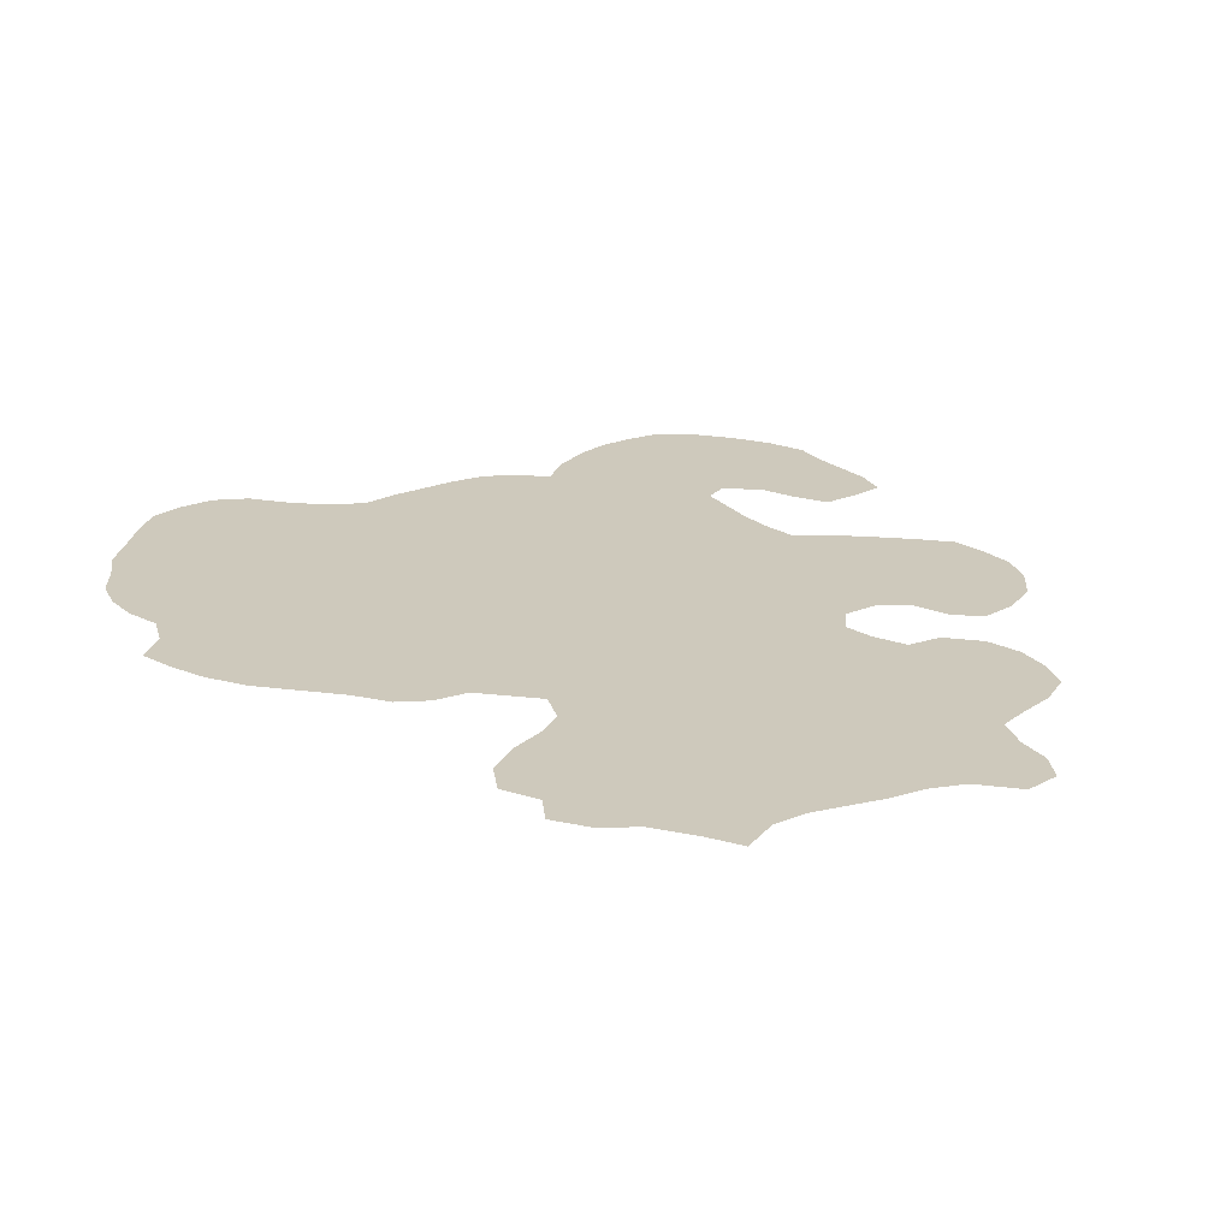
<metadata>
{"format":"obj","ext":"obj","renderer":"f3d","projection":"perspective","resolution":1024,"background":"white","views":[{"elev":22.3,"azim":151.5,"up":"+Z"}]}
</metadata>
<code>
v 0.01852 0.5278 0
v 0.01389 0.5648 0
v 0.02315 0.6018 0
v 0.0463 0.6389 0
v 0.08333 0.662 0
v 0.1204 0.6713 0
v 0.1482 0.6528 0
v 0.1667 0.6157 0
v 0.1991 0.5972 0
v 0.2361 0.6018 0
v 0.2546 0.6296 0
v 0.2454 0.662 0
v 0.2268 0.6944 0
v 0.1898 0.6944 0
v 0.1574 0.7222 0
v 0.1435 0.7593 0
v 0.1435 0.7963 0
v 0.1528 0.8333 0
v 0.1852 0.8565 0
v 0.2222 0.8704 0
v 0.2546 0.8843 0
v 0.2639 0.9213 0
v 0.2639 0.9583 0
v 0.2778 0.9907 0
v 0.3148 1 0
v 0.3518 0.9676 0
v 0.3889 0.9583 0
v 0.4259 0.9583 0
v 0.4623 0.9538 0
v 0.5 0.9491 0
v 0.537 0.9537 0
v 0.5741 0.9768 0
v 0.5972 0.9444 0
v 0.6296 0.9074 0
v 0.6667 0.8889 0
v 0.6944 0.8565 0
v 0.6806 0.8241 0
v 0.7037 0.787 0
v 0.6898 0.75 0
v 0.6574 0.7222 0
v 0.6204 0.7037 0
v 0.5926 0.6806 0
v 0.5833 0.6435 0
v 0.6086 0.6225 0
v 0.6389 0.5972 0
v 0.6759 0.5972 0
v 0.7083 0.5833 0
v 0.7361 0.5509 0
v 0.7698 0.5215 0
v 0.8102 0.4861 0
v 0.838 0.4491 0
v 0.8565 0.412 0
v 0.8704 0.375 0
v 0.8426 0.3426 0
v 0.8333 0.3056 0
v 0.8472 0.2685 0
v 0.8518 0.2315 0
v 0.8472 0.1944 0
v 0.8287 0.1574 0
v 0.8148 0.1204 0
v 0.7899 0.08719 0
v 0.7639 0.05093 0
v 0.7361 0.01852 0
v 0.6991 0.00463 0
v 0.662 0 0
v 0.625 0.01389 0
v 0.5926 0.0463 0
v 0.5556 0.07407 0
v 0.5185 0.08796 0
v 0.4815 0.0787 0
v 0.4438 0.07399 0
v 0.4074 0.06944 0
v 0.3704 0.06944 0
v 0.3333 0.08333 0
v 0.3056 0.1065 0
v 0.2732 0.07407 0
v 0.2361 0.05093 0
v 0.1991 0.03704 0
v 0.162 0.03241 0
v 0.125 0.03241 0
v 0.08796 0.05556 0
v 0.05556 0.08796 0
v 0.02778 0.125 0
v 0.009259 0.162 0
v 0.009259 0.1991 0
v 0.005051 0.2327 0
v 0 0.2732 0
v 0.00463 0.3102 0
v 0.04167 0.3194 0
v 0.0787 0.3241 0
v 0.1018 0.2917 0
v 0.1204 0.2546 0
v 0.1574 0.2315 0
v 0.1806 0.2454 0
v 0.1806 0.279 0
v 0.1806 0.3194 0
v 0.1759 0.3565 0
v 0.1667 0.3935 0
v 0.1296 0.412 0
v 0.09402 0.4375 0
v 0.06008 0.4631 0
v 0.02778 0.4907 0
v 0.6803 0.1999 0
v 0.7292 0.4541 0
v 0.5771 0.3511 0
v 0.8197 0.2221 0
v 0.3453 0.2062 0
v 0.4189 0.4462 0
v 0.08428 0.5719 0
v 0.6942 0.1085 0
v 0.1286 0.06431 0
v 0.07036 0.2174 0
v 0.0767 0.1866 0
v 0.058 0.2478 0
v 0.249 0.7841 0
v 0.4204 0.6603 0
v 0.2 0.7218 0
v 0.3076 0.9621 0
v 0.664 0.778 0
v 0.6522 0.8573 0
v 0.7696 0.4323 0
v 0.6634 0.03322 0
v 0.2259 0.1838 0
v 0.06344 0.2848 0
v 0.3313 0.922 0
v 0.3221 0.8075 0
v 0.5089 0.8173 0
v 0.1867 0.7524 0
v 0.1218 0.6337 0
v 0.05698 0.5025 0
v 0.1131 0.5501 0
v 0.2129 0.7771 0
v 0.5536 0.8207 0
v 0.5878 0.9282 0
v 0.5566 0.9267 0
v 0.3939 0.4815 0
v 0.6758 0.07085 0
v 0.7775 0.1233 0
v 0.8367 0.3815 0
v 0.2444 0.2204 0
v 0.3089 0.193 0
v 0.1012 0.1668 0
v 0.1302 0.1429 0
v 0.1652 0.1212 0
v 0.202 0.1469 0
v 0.02857 0.2893 0
v 0.1468 0.5237 0
v 0.1714 0.4881 0
v 0.4081 0.6269 0
v 0.434 0.6119 0
v 0.2086 0.4883 0
v 0.812 0.4122 0
v 0.6545 0.3914 0
v 0.699 0.5226 0
v 0.6439 0.4662 0
v 0.7555 0.2085 0
v 0.6262 0.5674 0
v 0.4948 0.4012 0
v 0.6048 0.4809 0
v 0.5309 0.515 0
v 0.119 0.5928 0
v 0.7672 0.2466 0
v 0.5415 0.6423 0
v 0.502 0.6388 0
v 0.3309 0.6719 0
v 0.7354 0.413 0
v 0.5954 0.8235 0
v 0.5743 0.8577 0
v 0.8049 0.3684 0
v 0.2702 0.1819 0
v 0.5488 0.7493 0
v 0.376 0.7398 0
v 0.2818 0.7434 0
v 0.06042 0.5415 0
v 0.2356 0.7388 0
v 0.5675 0.4976 0
v 0.5471 0.8886 0
v 0.5088 0.8795 0
v 0.3114 0.4732 0
v 0.7498 0.1406 0
v 0.7694 0.168 0
v 0.7204 0.06735 0
v 0.04211 0.188 0
v 0.3678 0.142 0
v 0.396 0.136 0
v 0.6357 0.8133 0
v 0.3078 0.1508 0
v 0.03538 0.2221 0
v 0.05672 0.1538 0
v 0.1406 0.1864 0
v 0.1634 0.07965 0
v 0.3077 0.7047 0
v 0.5757 0.7157 0
v 0.7678 0.3477 0
v 0.2346 0.1213 0
v 0.2658 0.7017 0
v 0.1827 0.1936 0
v 0.5412 0.3409 0
v 0.1568 0.5674 0
v 0.6051 0.416 0
v 0.3912 0.564 0
v 0.3323 0.6306 0
v 0.3103 0.5604 0
v 0.7027 0.3864 0
v 0.2258 0.5603 0
v 0.5895 0.5563 0
v 0.2512 0.2631 0
v 0.7246 0.177 0
v 0.6295 0.2744 0
v 0.5432 0.2258 0
v 0.7424 0.3144 0
v 0.7064 0.3228 0
v 0.3804 0.3298 0
v 0.3035 0.387 0
v 0.4247 0.1505 0
v 0.4629 0.2749 0
v 0.04927 0.5754 0
v 0.6143 0.1328 0
v 0.6034 0.08683 0
v 0.6861 0.1568 0
v 0.2428 0.8293 0
v 0.2114 0.8191 0
v 0.5127 0.6757 0
v 0.6297 0.7635 0
v 0.7368 0.5022 0
v 0.7689 0.4747 0
v 0.2746 0.1365 0
v 0.6281 0.5368 0
v 0.3025 0.8486 0
v 0.4687 0.8883 0
v 0.2663 0.1043 0
v 0.4631 0.7433 0
v 0.4191 0.8155 0
v 0.3714 0.8928 0
v 0.1015 0.5122 0
v 0.588 0.7543 0
v 0.507 0.5474 0
v 0.4253 0.5387 0
v 0.7979 0.1521 0
v 0.7439 0.09833 0
v 0.6334 0.0587 0
v 0.2153 0.2543 0
v 0.2092 0.2186 0
v 0.1108 0.2137 0
v 0.09026 0.1243 0
v 0.1288 0.1033 0
v 0.6923 0.2436 0
v 0.1991 0.1039 0
v 0.7853 0.305 0
v 0.6712 0.4908 0
v 0.1378 0.4544 0
v 0.1885 0.4521 0
v 0.1903 0.4142 0
v 0.1906 0.528 0
v 0.2893 0.5997 0
v 0.2577 0.5379 0
v 0.2161 0.2933 0
v 0.08777 0.6259 0
v 0.5759 0.2425 0
v 0.6027 0.309 0
v 0.5572 0.2808 0
v 0.6823 0.3549 0
v 0.3288 0.8789 0
v 0.6939 0.4215 0
v 0.8065 0.2643 0
v 0.3406 0.3576 0
v 0.3989 0.3911 0
v 0.3659 0.4098 0
v 0.5034 0.2485 0
v 0.5227 0.3114 0
v 0.4793 0.3379 0
v 0.5355 0.3783 0
v 0.6416 0.1718 0
v 0.7744 0.3918 0
v 0.6992 0.03989 0
v 0.4683 0.6699 0
v 0.06809 0.6023 0
v 0.4876 0.8504 0
v 0.4865 0.7085 0
v 0.4418 0.7033 0
v 0.3984 0.8525 0
v 0.3614 0.8563 0
v 0.371 0.8144 0
v 0.3969 0.778 0
v 0.3536 0.7757 0
v 0.367 0.932 0
v 0.3833 0.4397 0
v 0.8008 0.4504 0
v 0.4536 0.5094 0
v 0.4699 0.5836 0
v 0.243 0.1529 0
v 0.5659 0.3113 0
v 0.3609 0.5112 0
v 0.3288 0.5883 0
v 0.3833 0.1773 0
v 0.6111 0.3767 0
v 0.683 0.4555 0
v 0.4548 0.4258 0
v 0.5133 0.4603 0
v 0.4776 0.4782 0
v 0.5564 0.4362 0
v 0.7167 0.2148 0
v 0.5921 0.2748 0
v 0.3707 0.6664 0
v 0.661 0.5234 0
v 0.5283 0.7838 0
v 0.3978 0.7014 0
v 0.3533 0.7045 0
v 0.3154 0.7693 0
v 0.331 0.7384 0
v 0.3521 0.477 0
v 0.3625 0.5946 0
v 0.246 0.486 0
v 0.3116 0.2312 0
v 0.2787 0.2272 0
v 0.5549 0.1846 0
v 0.5269 0.1618 0
v 0.6089 0.2063 0
v 0.6562 0.2389 0
v 0.6744 0.3148 0
v 0.2823 0.3213 0
v 0.2453 0.3487 0
v 0.3643 0.2674 0
v 0.3216 0.2942 0
v 0.4473 0.2104 0
v 0.4056 0.239 0
v 0.4596 0.1184 0
v 0.4863 0.1856 0
v 0.4385 0.3642 0
v 0.4218 0.3021 0
v 0.5764 0.1108 0
v 0.2905 0.6626 0
v 0.5544 0.6785 0
v 0.7415 0.3784 0
v 0.441 0.9206 0
v 0.5304 0.7126 0
v 0.4853 0.7809 0
v 0.5066 0.7464 0
v 0.4429 0.852 0
v 0.464 0.8157 0
v 0.4027 0.923 0
v 0.4202 0.8869 0
v 0.4196 0.7407 0
v 0.4411 0.779 0
v 0.4972 0.1106 0
v 0.2426 0.3872 0
v 0.5683 0.6115 0
v 0.4654 0.5437 0
v 0.462 0.6308 0
v 0.03055 0.258 0
v 0.5943 0.5198 0
v 0.3357 0.8418 0
v 0.1766 0.7917 0
v 0.6145 0.7322 0
v 0.5144 0.9148 0
v 0.5685 0.7869 0
v 0.4212 0.1075 0
v 0.3429 0.1671 0
v 0.554 0.538 0
v 0.2651 0.4173 0
v 0.3891 0.5269 0
v 0.2212 0.42 0
v 0.3396 0.1243 0
v 0.4967 0.5069 0
v 0.5796 0.4578 0
v 0.0883 0.2519 0
v 0.6144 0.8598 0
v 0.6667 0.5599 0
v 0.2876 0.7842 0
v 0.5314 0.8518 0
v 0.1974 0.0661 0
v 0.7234 0.3506 0
v 0.1605 0.4268 0
v 0.3767 0.1033 0
v 0.2675 0.57 0
v 0.2734 0.4608 0
v 0.6327 0.5021 0
v 0.3516 0.5516 0
v 0.3779 0.6315 0
v 0.2786 0.5028 0
v 0.1309 0.49 0
v 0.6166 0.2401 0
v 0.6423 0.2099 0
v 0.7098 0.284 0
v 0.275 0.3687 0
v 0.3514 0.3128 0
v 0.4348 0.2563 0
v 0.5164 0.2041 0
v 0.4655 0.3831 0
v 0.4505 0.3199 0
v 0.7187 0.1355 0
v 0.09687 0.08781 0
v 0.8011 0.19 0
v 0.7021 0.5536 0
v 0.05803 0.1221 0
v 0.2774 0.8178 0
v 0.2932 0.8915 0
v 0.1816 0.8247 0
v 0.4779 0.9232 0
v 0.1922 0.5632 0
v 0.604 0.7871 0
v 0.5872 0.8936 0
v 0.5936 0.588 0
v 0.2924 0.6306 0
v 0.6453 0.1003 0
v 0.5517 0.5726 0
v 0.2657 0.8562 0
v 0.165 0.1585 0
v 0.6163 0.4486 0
v 0.2334 0.0857 0
v 0.09696 0.4753 0
v 0.233 0.4533 0
v 0.4194 0.5054 0
v 0.3998 0.5981 0
v 0.432 0.5732 0
v 0.2078 0.3778 0
v 0.3354 0.4 0
v 0.3711 0.3721 0
v 0.4919 0.2933 0
v 0.5319 0.2662 0
v 0.505 0.3586 0
v 0.4934 0.6088 0
v 0.6498 0.4298 0
v 0.7052 0.4847 0
v 0.4417 0.4703 0
v 0.4838 0.4422 0
v 0.5255 0.4187 0
v 0.569 0.3954 0
v 0.5391 0.4784 0
v 0.7896 0.226 0
v 0.294 0.9307 0
v 0.2325 0.519 0
v 0.3225 0.5157 0
v 0.2894 0.537 0
v 0.5368 0.1192 0
v 0.5689 0.1463 0
v 0.5763 0.2064 0
v 0.5967 0.1719 0
v 0.7566 0.2793 0
v 0.7318 0.2475 0
v 0.8061 0.3336 0
v 0.6148 0.3402 0
v 0.6402 0.3103 0
v 0.668 0.2774 0
v 0.6469 0.35 0
v 0.2132 0.3347 0
v 0.2506 0.3054 0
v 0.2897 0.2728 0
v 0.3352 0.2505 0
v 0.3111 0.341 0
v 0.3762 0.2219 0
v 0.4165 0.1935 0
v 0.4563 0.1654 0
v 0.494 0.1435 0
v 0.4759 0.2291 0
v 0.4248 0.409 0
v 0.4103 0.3463 0
v 0.3932 0.2848 0
v 0.657 0.1351 0
v 0.5113 0.581 0
v 0.5299 0.6078 0
v 0.3402 0.4413 0
v 0.3037 0.4302 0
f 37 119 38
f 157 206 228
f 368 157 228
f 277 161 258
f 55 249 265
f 79 111 80
f 113 244 112
f 112 244 366
f 247 319 103
f 13 175 117
f 23 118 24
f 168 133 167
f 186 401 224
f 35 120 36
f 57 106 58
f 270 198 421
f 46 368 47
f 64 122 65
f 12 332 196
f 5 129 6
f 258 161 129
f 5 258 129
f 13 117 14
f 130 102 101
f 431 397 125
f 17 353 18
f 117 175 128
f 204 264 153
f 31 135 32
f 85 188 86
f 84 189 183
f 62 182 63
f 181 208 180
f 52 139 53
f 204 153 262
f 75 187 227
f 152 274 169
f 260 292 303
f 138 239 181
f 4 277 258
f 255 10 375
f 87 350 146
f 89 124 90
f 87 146 88
f 255 203 294
f 183 189 113
f 85 183 188
f 151 254 148
f 332 404 202
f 203 375 434
f 110 220 459
f 251 99 373
f 59 239 60
f 4 258 5
f 156 208 181
f 72 374 73
f 119 39 38
f 105 292 260
f 166 264 204
f 456 287 267
f 105 198 292
f 105 272 198
f 2 217 3
f 1 174 2
f 3 277 4
f 405 459 218
f 156 302 208
f 111 81 80
f 83 189 84
f 188 183 112
f 84 183 85
f 188 112 114
f 222 115 221
f 196 173 175
f 332 202 165
f 3 217 277
f 117 128 15
f 118 25 24
f 186 224 119
f 119 224 40
f 39 119 40
f 120 37 36
f 34 120 35
f 106 393 58
f 288 226 121
f 48 225 49
f 288 121 152
f 45 368 46
f 122 66 65
f 291 123 145
f 188 350 86
f 86 350 87
f 366 92 91
f 265 249 439
f 221 396 407
f 231 227 195
f 351 206 359
f 116 276 280
f 352 283 282
f 126 285 283
f 263 282 234
f 263 352 282
f 128 132 353
f 15 128 16
f 129 7 6
f 129 8 7
f 117 15 14
f 1 102 130
f 161 199 8
f 174 130 235
f 118 26 25
f 22 431 23
f 21 397 22
f 125 234 286
f 118 125 26
f 353 398 18
f 196 332 192
f 230 278 178
f 224 236 354
f 9 199 400
f 177 370 168
f 186 167 401
f 135 134 32
f 134 34 33
f 32 134 33
f 311 462 287
f 289 413 425
f 160 359 237
f 275 64 63
f 122 137 241
f 64 275 122
f 219 218 331
f 137 405 241
f 66 122 241
f 240 110 182
f 152 169 139
f 51 152 52
f 139 54 53
f 71 357 72
f 207 257 242
f 363 358 187
f 140 207 242
f 94 243 242
f 243 140 242
f 197 243 94
f 245 142 189
f 142 190 244
f 332 165 192
f 351 359 176
f 197 93 190
f 246 143 245
f 111 191 246
f 248 144 191
f 195 145 248
f 146 124 89
f 124 91 90
f 146 89 88
f 251 381 411
f 147 235 381
f 159 409 155
f 400 199 254
f 150 290 349
f 194 334 372
f 361 201 378
f 292 270 261
f 116 304 379
f 362 252 253
f 254 151 432
f 138 61 60
f 49 225 226
f 51 288 152
f 52 152 139
f 202 294 312
f 295 107 358
f 375 205 256
f 250 155 297
f 104 297 264
f 429 364 299
f 159 365 409
f 159 176 365
f 161 8 129
f 55 265 56
f 156 162 440
f 244 92 366
f 349 164 276
f 382 303 259
f 104 264 166
f 34 402 367
f 367 168 167
f 228 377 305
f 121 274 152
f 187 141 170
f 175 173 115
f 236 356 171
f 165 304 308
f 173 310 309
f 173 192 310
f 369 309 126
f 369 173 309
f 1 130 174
f 175 115 132
f 175 132 128
f 127 306 133
f 168 370 133
f 135 177 402
f 372 262 212
f 355 178 177
f 50 288 51
f 59 393 239
f 138 181 180
f 182 110 137
f 169 274 194
f 72 357 374
f 374 185 184
f 291 170 123
f 303 261 259
f 189 142 113
f 261 420 259
f 143 190 142
f 138 180 240
f 79 191 111
f 408 197 190
f 208 302 103
f 195 291 145
f 372 204 262
f 10 205 375
f 376 313 412
f 131 235 147
f 250 305 377
f 312 378 201
f 116 379 149
f 312 294 378
f 380 313 376
f 293 311 136
f 148 252 151
f 148 251 252
f 350 188 114
f 63 182 275
f 314 448 315
f 210 388 316
f 209 303 382
f 103 383 273
f 194 211 249
f 124 366 91
f 384 212 320
f 384 320 444
f 450 385 321
f 458 386 323
f 213 266 386
f 455 387 325
f 210 269 388
f 389 298 456
f 216 330 387
f 216 419 390
f 277 109 161
f 174 109 217
f 2 174 217
f 220 103 273
f 219 405 218
f 391 220 110
f 58 393 59
f 239 393 181
f 208 103 220
f 183 113 112
f 221 407 20
f 19 222 20
f 20 222 221
f 12 196 13
f 13 196 175
f 304 202 379
f 333 163 43
f 224 354 40
f 47 394 48
f 48 154 225
f 226 104 121
f 225 104 226
f 410 231 195
f 82 395 83
f 396 126 229
f 221 115 396
f 118 431 125
f 21 407 397
f 28 335 29
f 355 399 230
f 249 211 439
f 223 333 336
f 232 338 337
f 232 279 338
f 233 340 339
f 172 307 343
f 233 344 340
f 233 284 344
f 286 341 27
f 286 234 341
f 26 286 27
f 234 342 341
f 130 101 411
f 161 131 199
f 402 168 367
f 109 174 131
f 131 174 235
f 132 115 222
f 196 192 173
f 353 222 398
f 29 335 399
f 355 230 178
f 236 193 354
f 236 171 193
f 401 356 236
f 224 401 236
f 134 402 34
f 402 177 168
f 167 133 356
f 403 347 406
f 237 290 348
f 364 348 289
f 110 405 137
f 241 219 67
f 66 241 67
f 61 240 62
f 62 240 182
f 169 441 54
f 139 169 54
f 123 170 140
f 75 363 187
f 242 257 95
f 94 242 95
f 123 140 243
f 145 123 197
f 197 123 243
f 82 245 395
f 20 407 21
f 244 93 92
f 244 190 93
f 113 142 244
f 193 42 41
f 81 392 82
f 245 143 142
f 351 176 159
f 144 408 143
f 111 246 392
f 81 111 392
f 246 144 143
f 246 191 144
f 78 371 79
f 248 145 144
f 423 409 200
f 197 94 93
f 76 231 410
f 410 195 248
f 154 305 250
f 251 100 99
f 251 411 100
f 381 235 411
f 8 199 9
f 199 131 147
f 254 199 147
f 373 99 98
f 148 381 251
f 163 347 43
f 163 164 461
f 394 368 154
f 360 385 214
f 136 287 108
f 313 432 151
f 414 149 379
f 238 415 201
f 428 272 105
f 446 416 97
f 253 252 373
f 9 205 10
f 400 254 205
f 254 147 148
f 49 226 50
f 327 215 357
f 363 184 358
f 70 327 71
f 187 358 141
f 418 417 266
f 457 418 213
f 267 268 418
f 420 419 269
f 375 256 434
f 261 270 420
f 421 158 389
f 270 271 419
f 270 421 271
f 11 404 332
f 276 164 223
f 277 217 109
f 150 116 149
f 198 270 292
f 278 370 178
f 276 223 279
f 280 279 232
f 280 276 279
f 283 233 281
f 282 281 234
f 282 283 281
f 285 172 284
f 283 284 233
f 283 285 284
f 125 286 26
f 287 268 267
f 404 255 202
f 257 96 95
f 290 237 460
f 349 290 422
f 151 252 412
f 362 253 416
f 292 261 303
f 255 294 202
f 215 295 185
f 185 295 184
f 423 200 153
f 153 200 296
f 424 297 104
f 424 250 297
f 264 423 153
f 426 425 298
f 427 426 158
f 299 300 426
f 428 427 272
f 200 301 428
f 429 160 364
f 301 299 427
f 301 429 299
f 120 186 37
f 430 162 156
f 116 349 276
f 260 303 209
f 274 334 194
f 47 368 394
f 368 228 305
f 37 186 119
f 304 116 307
f 308 307 172
f 308 304 307
f 310 172 285
f 309 285 126
f 309 310 285
f 192 165 308
f 310 308 172
f 310 192 308
f 50 226 288
f 136 311 287
f 293 136 361
f 312 201 414
f 294 203 378
f 205 254 432
f 313 151 412
f 293 378 433
f 203 434 433
f 350 114 124
f 107 314 141
f 141 314 315
f 436 435 331
f 316 317 436
f 436 317 435
f 259 210 437
f 319 383 103
f 382 259 318
f 437 210 316
f 273 438 218
f 273 318 438
f 439 440 162
f 156 440 302
f 54 441 55
f 169 194 441
f 443 442 260
f 444 443 209
f 320 445 443
f 247 444 319
f 247 384 444
f 445 153 296
f 445 296 442
f 447 446 257
f 448 447 207
f 321 322 447
f 449 448 314
f 451 449 107
f 323 324 449
f 450 214 385
f 324 321 448
f 324 450 321
f 452 451 295
f 453 452 215
f 325 326 452
f 454 453 327
f 317 454 435
f 317 328 454
f 455 216 387
f 328 325 453
f 328 455 325
f 456 108 287
f 457 267 418
f 329 456 267
f 458 213 386
f 326 323 451
f 326 458 323
f 271 389 329
f 330 457 213
f 390 271 329
f 331 435 68
f 459 273 218
f 11 332 12
f 122 275 137
f 165 202 304
f 333 43 42
f 223 164 163
f 333 223 163
f 166 274 121
f 166 204 334
f 333 42 193
f 336 193 171
f 336 333 193
f 338 171 306
f 337 306 127
f 337 338 306
f 279 223 336
f 338 336 171
f 338 279 336
f 340 127 278
f 339 278 230
f 339 340 278
f 342 230 335
f 341 335 28
f 341 342 335
f 281 233 339
f 342 339 230
f 342 281 339
f 307 116 280
f 343 280 232
f 343 307 280
f 344 232 337
f 340 337 127
f 340 344 337
f 284 172 343
f 344 343 232
f 344 284 343
f 341 28 27
f 345 327 70
f 385 360 346
f 115 369 396
f 44 403 45
f 403 406 206
f 461 422 460
f 461 347 163
f 348 415 238
f 289 238 413
f 289 348 238
f 315 207 140
f 347 403 44
f 164 422 461
f 116 150 349
f 164 349 422
f 346 416 322
f 462 417 268
f 287 462 268
f 10 255 11
f 428 296 200
f 69 345 70
f 71 327 357
f 154 424 225
f 225 424 104
f 350 124 146
f 124 114 366
f 265 439 162
f 229 126 352
f 229 352 263
f 228 206 351
f 228 351 377
f 352 126 283
f 128 353 16
f 16 353 17
f 353 132 222
f 133 306 356
f 40 354 41
f 354 193 41
f 30 355 31
f 31 355 135
f 401 167 356
f 120 367 186
f 289 425 300
f 406 359 206
f 240 391 110
f 275 182 137
f 251 373 252
f 358 107 141
f 358 184 295
f 170 141 315
f 359 160 176
f 409 365 200
f 104 166 121
f 412 362 360
f 376 412 360
f 194 372 211
f 372 212 211
f 238 201 361
f 361 136 413
f 412 252 362
f 360 362 346
f 374 184 363
f 374 363 74
f 74 363 75
f 428 105 296
f 106 430 393
f 157 403 206
f 364 300 299
f 364 289 300
f 365 301 200
f 365 176 429
f 106 265 430
f 112 366 114
f 34 367 120
f 186 367 167
f 393 430 156
f 377 351 159
f 368 305 154
f 356 306 171
f 115 173 369
f 370 127 133
f 135 402 134
f 79 371 191
f 125 397 263
f 204 372 334
f 135 355 177
f 237 406 460
f 357 185 374
f 357 215 185
f 227 187 170
f 420 210 259
f 420 269 210
f 145 197 408
f 144 145 408
f 179 380 376
f 250 377 155
f 377 159 155
f 378 293 361
f 378 203 433
f 379 312 414
f 379 202 312
f 256 432 380
f 73 374 74
f 397 229 263
f 391 208 220
f 388 317 316
f 388 328 317
f 209 382 319
f 383 382 318
f 383 318 273
f 319 382 383
f 247 103 302
f 212 262 320
f 320 262 445
f 212 384 211
f 385 322 321
f 454 327 345
f 386 324 323
f 386 266 450
f 387 326 325
f 387 330 458
f 148 147 381
f 388 269 455
f 158 298 389
f 271 421 389
f 216 390 330
f 457 390 329
f 180 208 391
f 240 180 391
f 392 246 245
f 393 156 181
f 392 245 82
f 166 334 274
f 394 154 48
f 75 231 76
f 395 189 83
f 407 396 229
f 396 369 126
f 234 281 342
f 75 227 231
f 335 230 399
f 278 127 370
f 109 131 161
f 398 222 19
f 29 399 30
f 30 399 355
f 9 400 205
f 57 265 106
f 398 19 18
f 77 371 78
f 56 265 57
f 346 322 385
f 44 43 347
f 45 403 157
f 237 348 364
f 237 364 160
f 405 219 241
f 138 240 61
f 219 68 67
f 219 331 68
f 170 315 140
f 245 189 395
f 397 407 229
f 408 190 143
f 77 410 371
f 371 248 191
f 76 410 77
f 371 410 248
f 411 101 100
f 411 235 130
f 227 170 291
f 195 227 291
f 238 361 413
f 150 149 414
f 414 201 415
f 415 150 414
f 290 150 415
f 416 98 97
f 253 98 416
f 253 373 98
f 417 214 266
f 417 463 214
f 418 266 213
f 418 268 417
f 419 216 269
f 419 271 390
f 420 270 419
f 272 158 421
f 198 272 421
f 440 384 247
f 463 360 214
f 11 255 404
f 239 138 60
f 155 409 423
f 297 155 423
f 154 250 424
f 264 297 423
f 425 108 298
f 425 136 108
f 426 298 158
f 426 300 425
f 427 158 272
f 427 299 426
f 178 370 177
f 428 301 427
f 176 160 429
f 301 365 429
f 265 162 430
f 118 23 431
f 22 397 431
f 45 157 368
f 413 136 425
f 205 432 256
f 380 432 313
f 433 179 311
f 433 380 179
f 293 433 311
f 434 380 433
f 434 256 380
f 203 255 375
f 125 263 234
f 435 69 68
f 435 454 345
f 438 436 218
f 218 436 331
f 259 437 318
f 438 437 316
f 438 316 436
f 438 318 437
f 211 384 439
f 440 247 302
f 439 384 440
f 441 249 55
f 441 194 249
f 442 105 260
f 442 296 105
f 443 260 209
f 443 445 442
f 444 209 319
f 444 320 443
f 262 153 445
f 446 96 257
f 446 97 96
f 447 257 207
f 447 322 446
f 448 207 315
f 448 321 447
f 449 314 107
f 449 324 448
f 266 214 450
f 324 386 450
f 451 107 295
f 451 323 449
f 452 295 215
f 452 326 451
f 453 215 327
f 453 325 452
f 435 345 69
f 454 328 453
f 269 216 455
f 328 388 455
f 298 108 456
f 329 389 456
f 329 267 457
f 330 390 457
f 330 213 458
f 326 387 458
f 220 273 459
f 405 110 459
f 446 322 416
f 359 406 237
f 422 290 460
f 406 347 461
f 406 461 460
f 348 290 415
f 346 362 416
f 179 463 462
f 311 179 462
f 179 376 463
f 462 463 417
f 463 376 360

</code>
